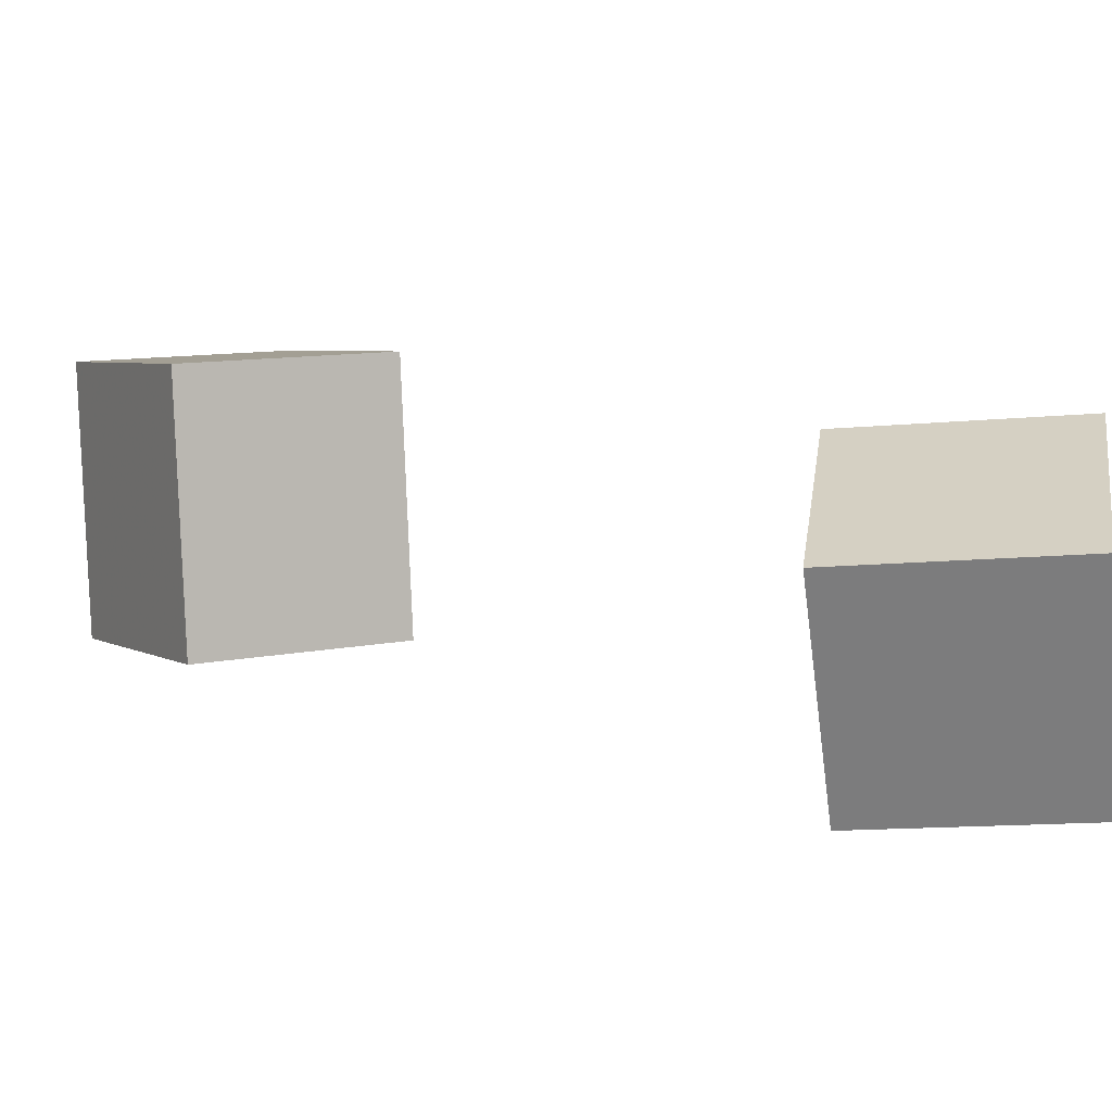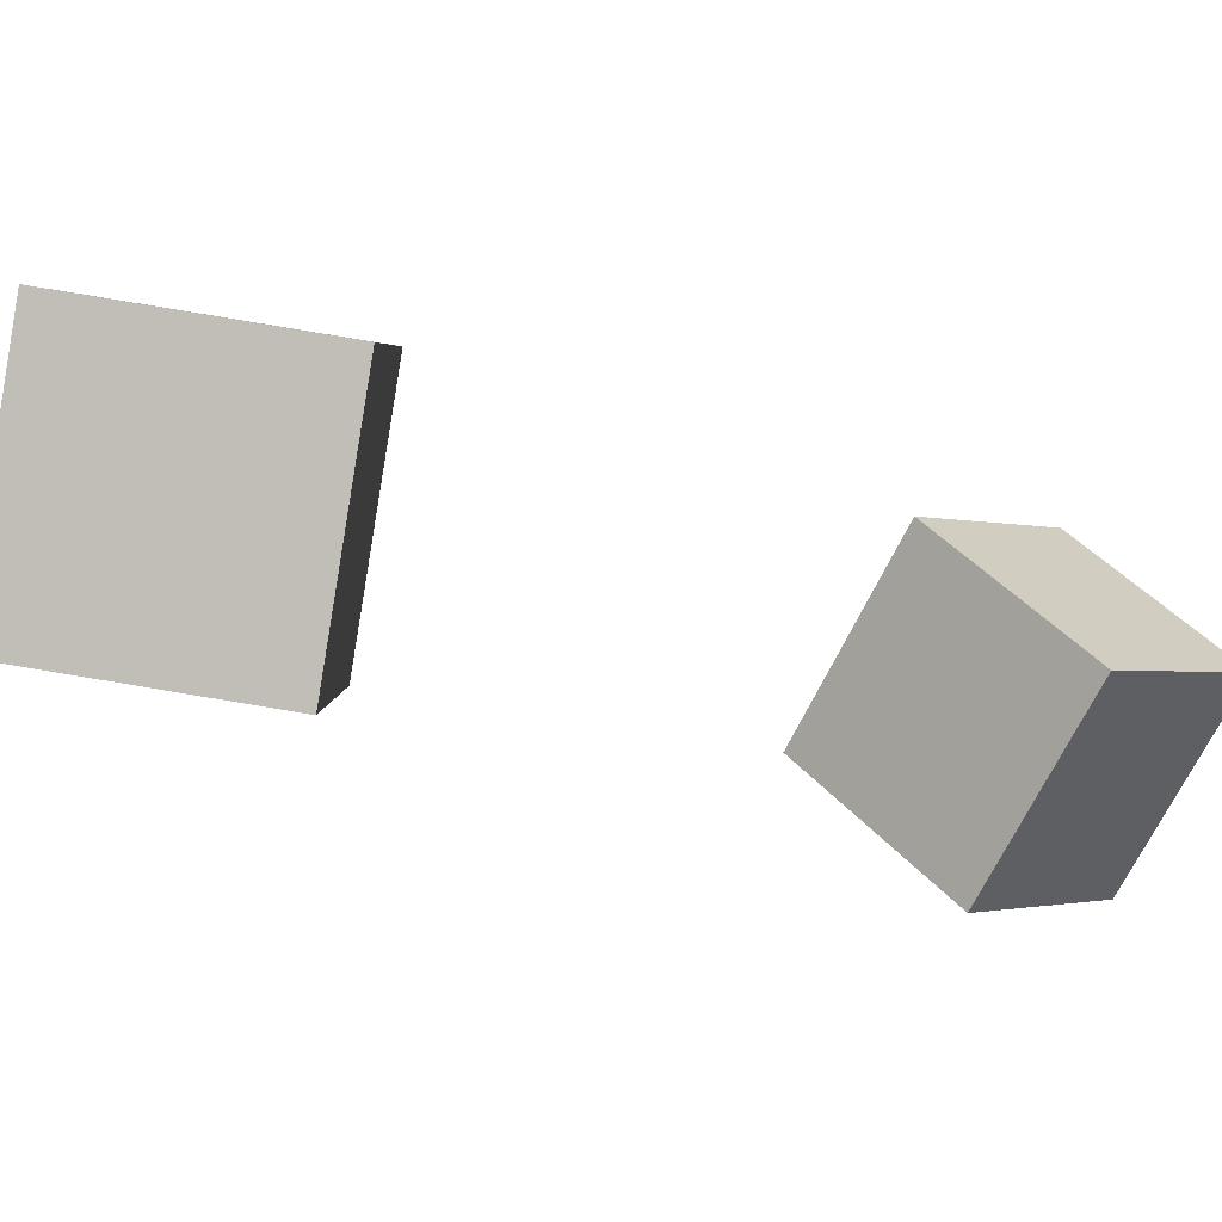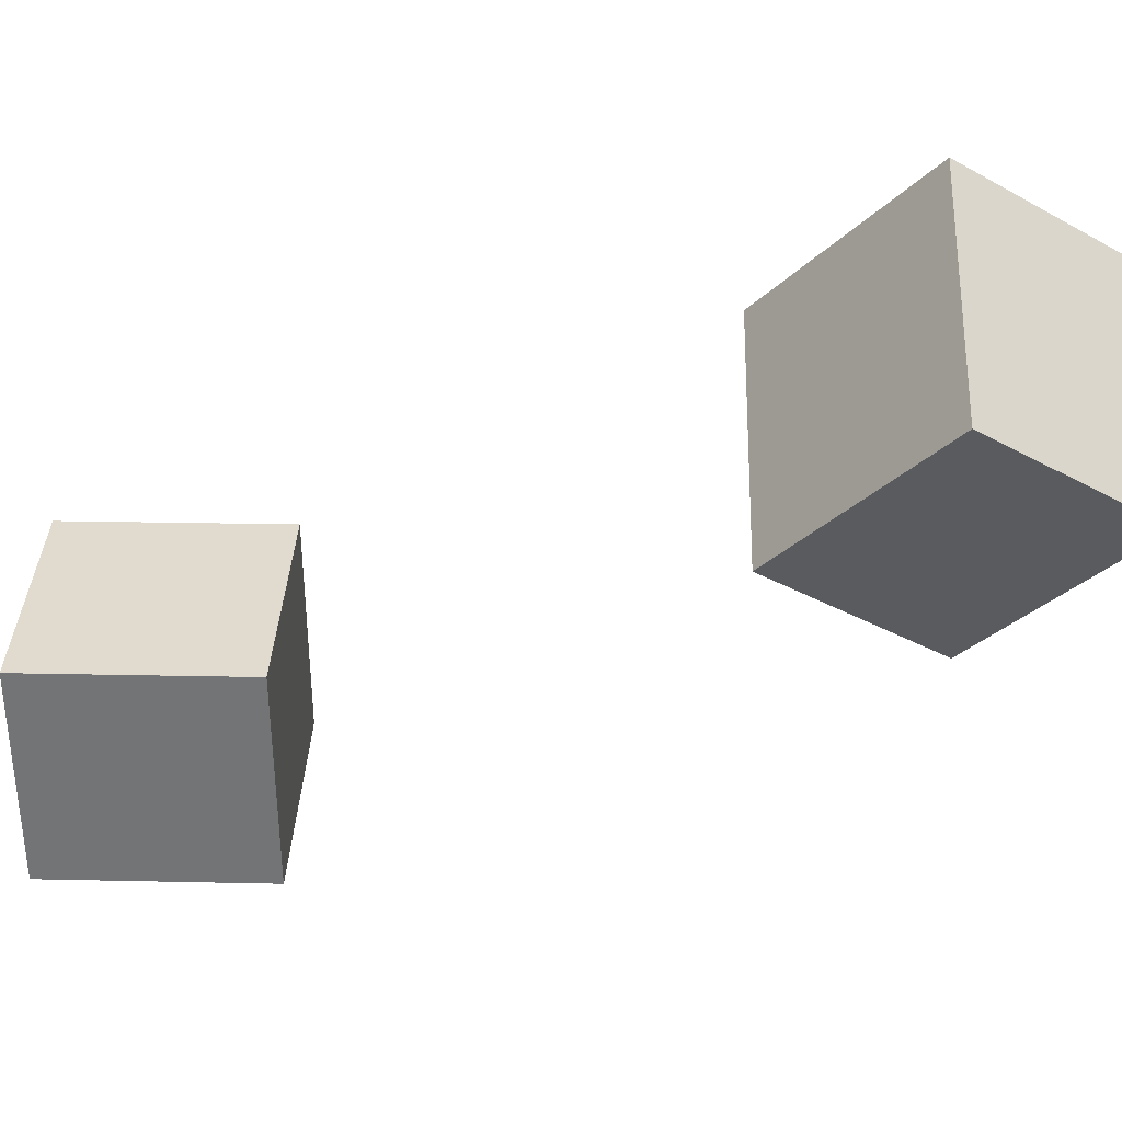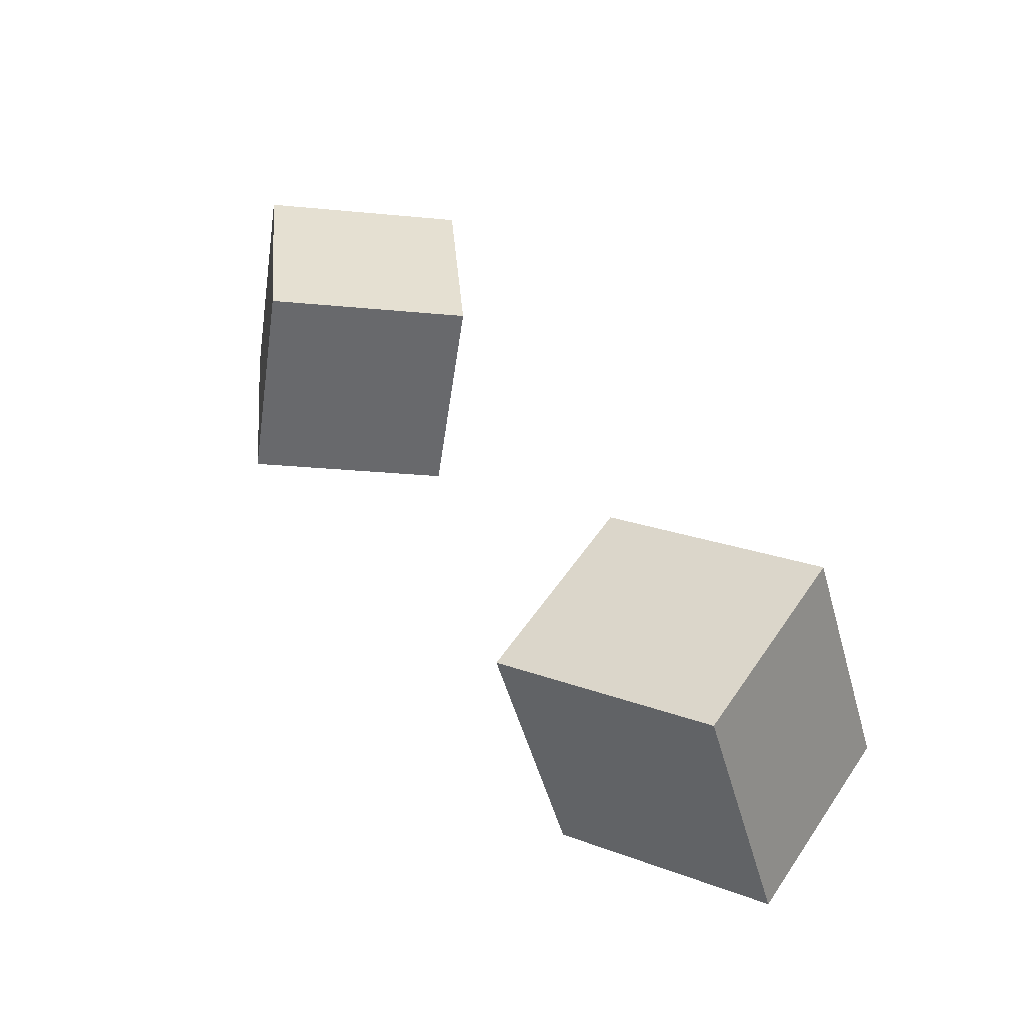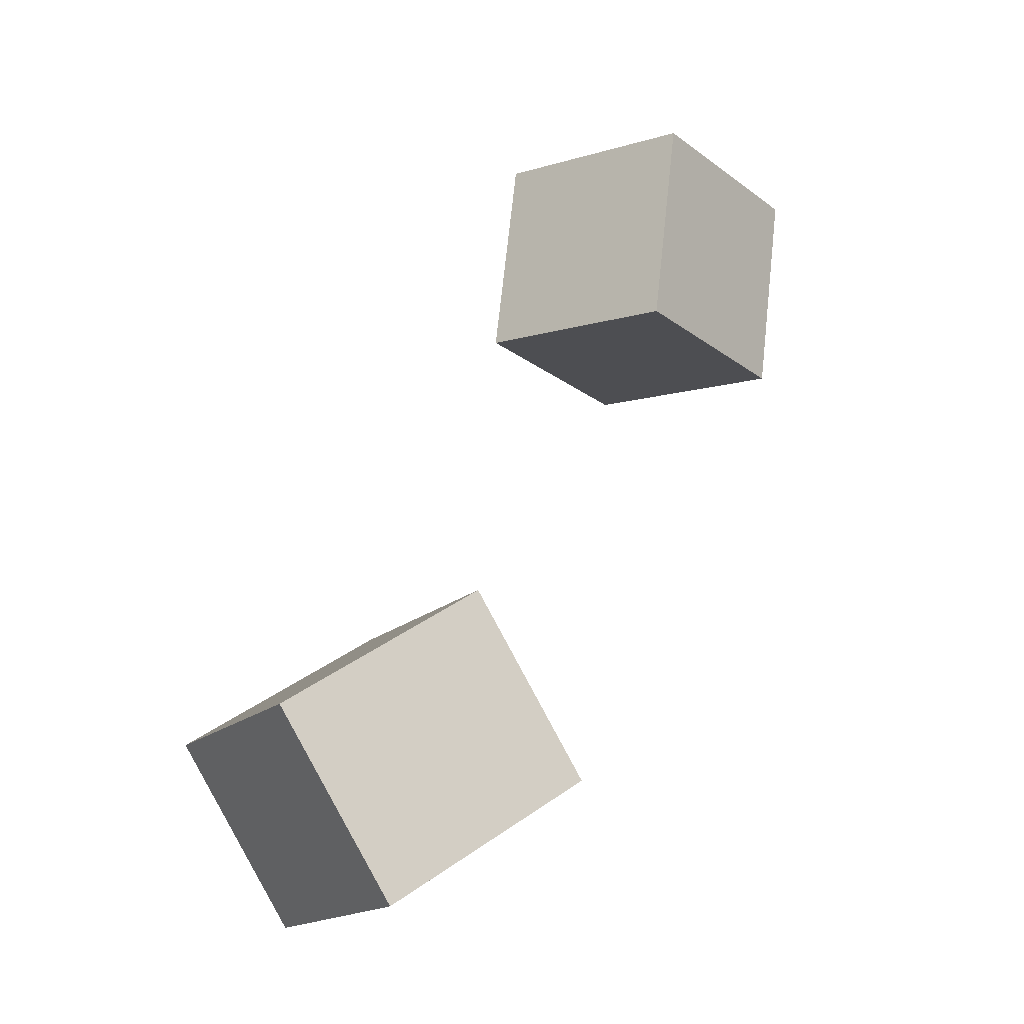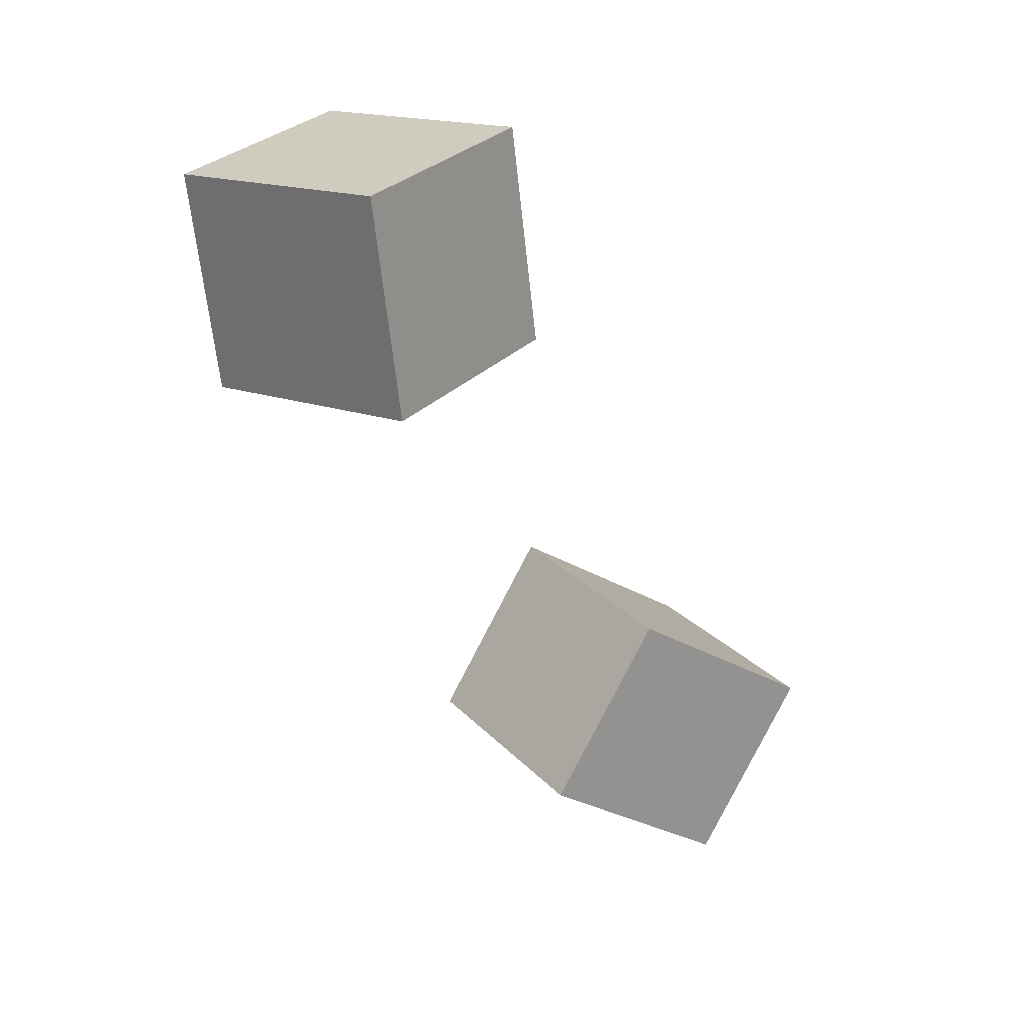
<metadata>
{"format":"obj","ext":"obj","renderer":"f3d","projection":"perspective","resolution":1024,"background":"white","views":[{"elev":-6.3,"azim":94.9,"up":"+Z"},{"elev":-3.7,"azim":33.9,"up":"+Z"},{"elev":-20.6,"azim":-94.1,"up":"+Z"},{"elev":-48.2,"azim":-152.6,"up":"+Y"},{"elev":-17.3,"azim":-15.7,"up":"+Y"},{"elev":25.2,"azim":161.5,"up":"+Y"}]}
</metadata>
<code>
v -0.01034 0.3065 -0.02406
v -0.02514 0.1658 -0.02798
v 0.07578 0.2941 0.09608
v 0.06098 0.1534 0.09216
v 0.1033 0.2969 -0.1065
v 0.08853 0.1561 -0.1105
v 0.1895 0.2845 0.0136
v 0.1747 0.1437 0.009674
f 1.0 7.0 5.0
f 1.0 3.0 7.0
f 1.0 4.0 3.0
f 1.0 2.0 4.0
f 3.0 8.0 7.0
f 3.0 4.0 8.0
f 5.0 7.0 8.0
f 5.0 8.0 6.0
f 1.0 5.0 6.0
f 1.0 6.0 2.0
f 2.0 6.0 8.0
f 2.0 8.0 4.0
v -0.252 -0.1653 0.02696
v -0.2173 -0.1692 0.1887
v -0.1232 -0.0788 0.001418
v -0.08848 -0.08271 0.1631
v -0.1784 -0.2804 0.008395
v -0.1437 -0.2843 0.1701
v -0.0496 -0.1939 -0.01715
v -0.0149 -0.1978 0.1446
f 9.0 15.0 13.0
f 9.0 11.0 15.0
f 9.0 12.0 11.0
f 9.0 10.0 12.0
f 11.0 16.0 15.0
f 11.0 12.0 16.0
f 13.0 15.0 16.0
f 13.0 16.0 14.0
f 9.0 13.0 14.0
f 9.0 14.0 10.0
f 10.0 14.0 16.0
f 10.0 16.0 12.0

</code>
